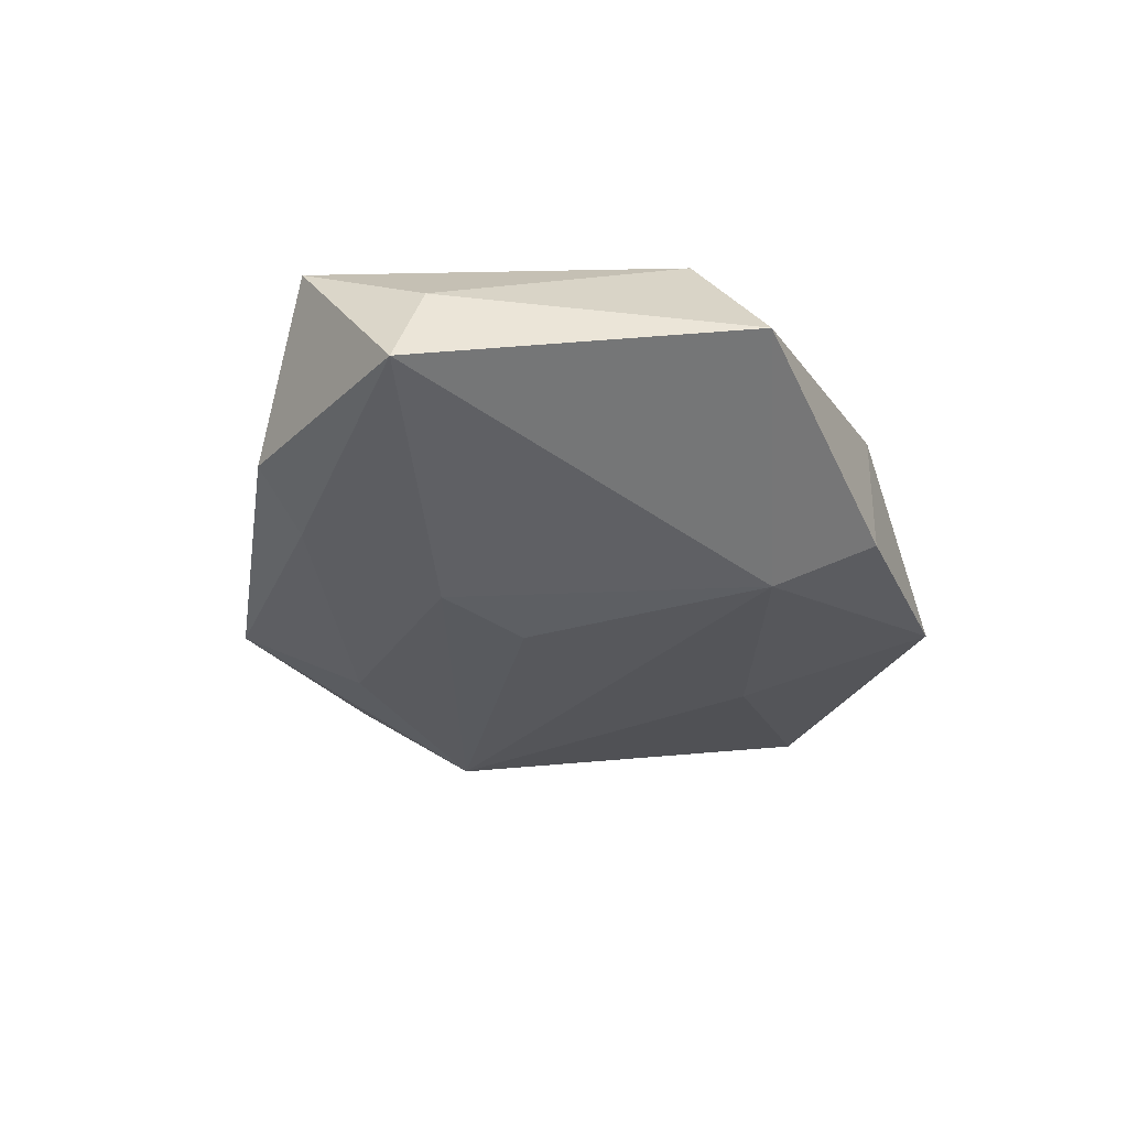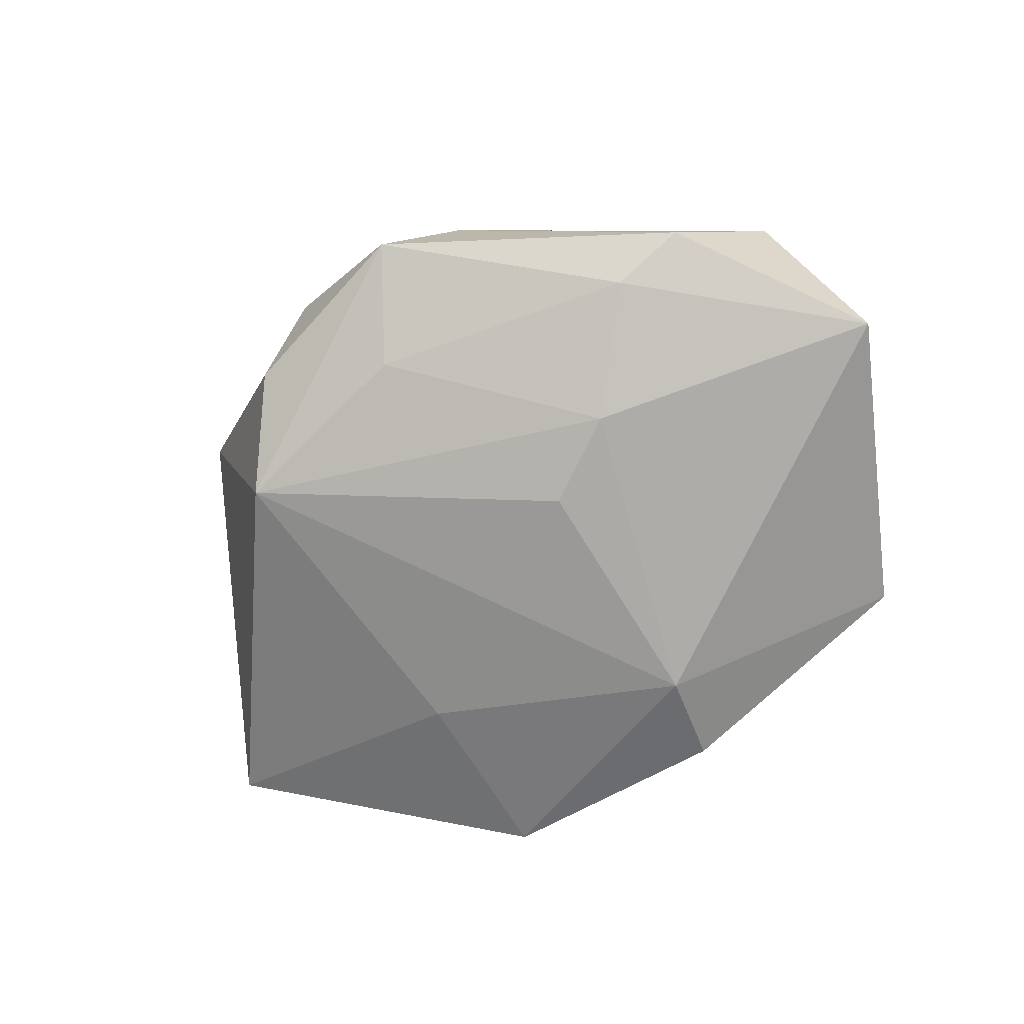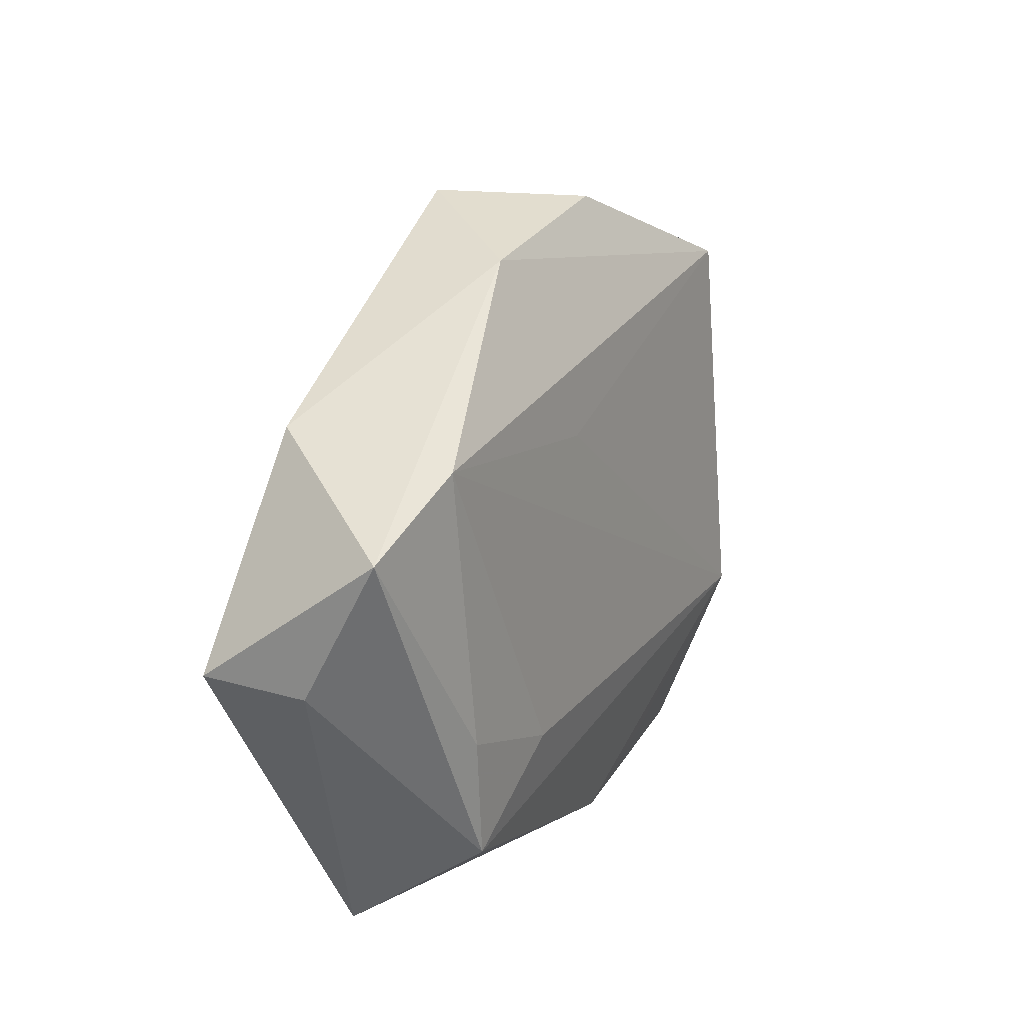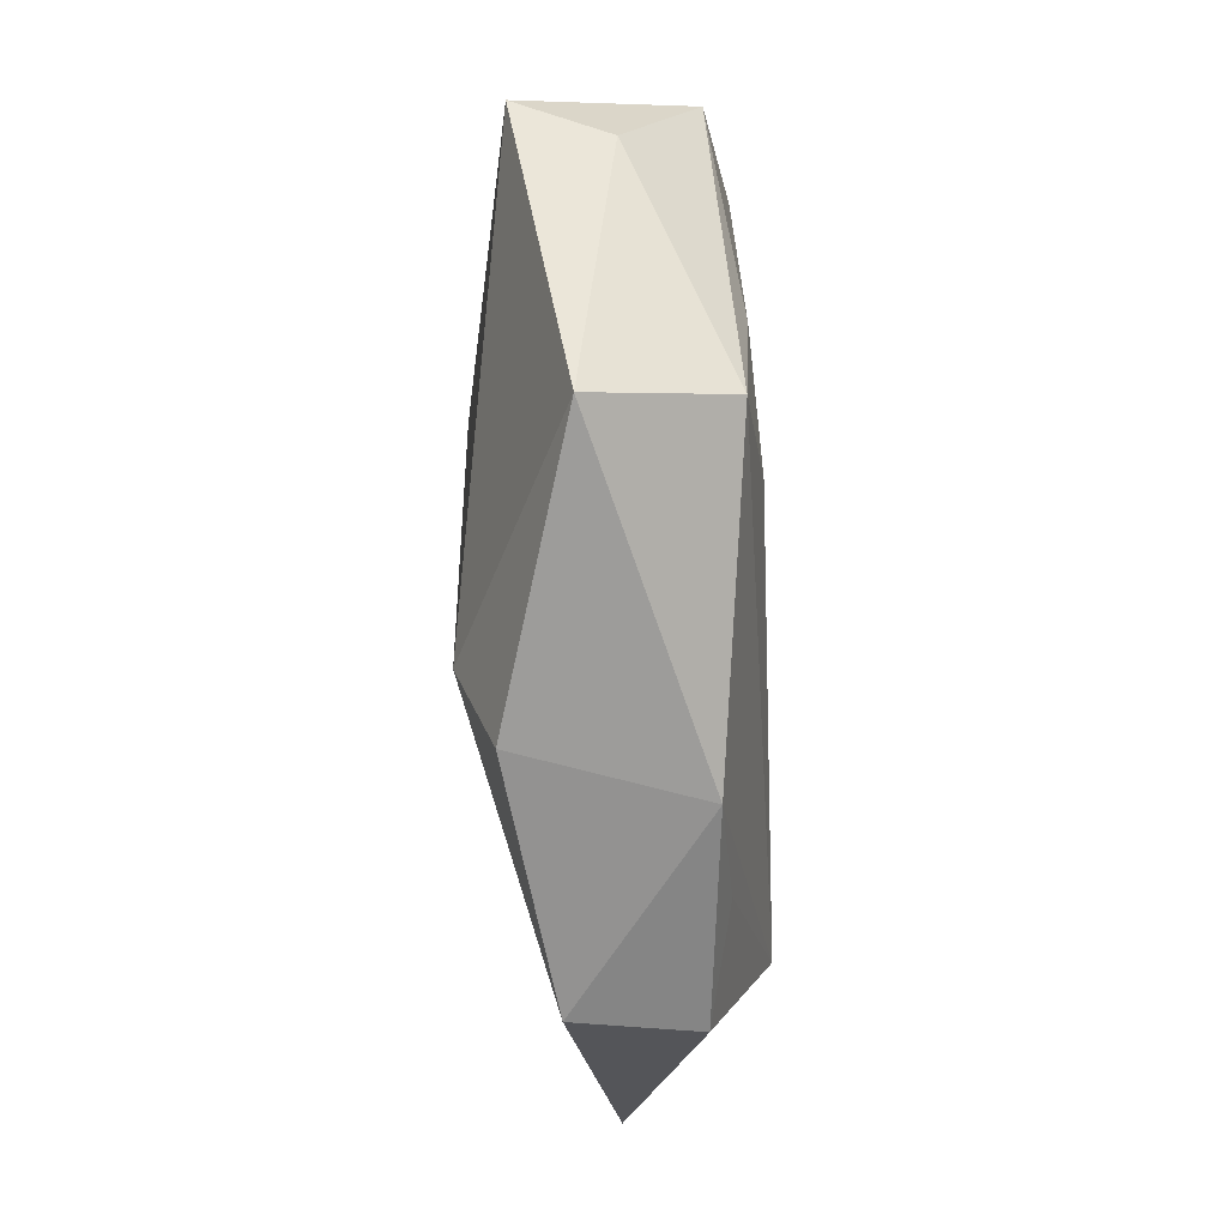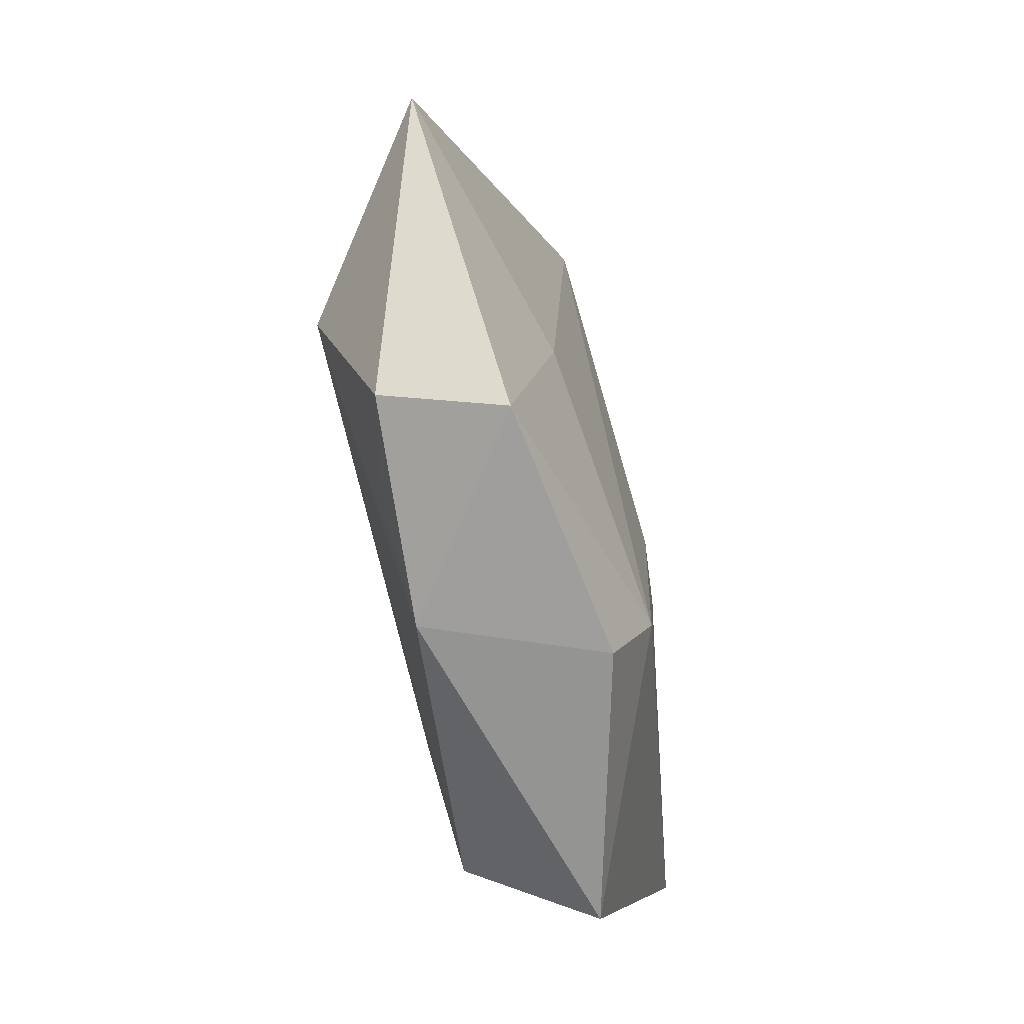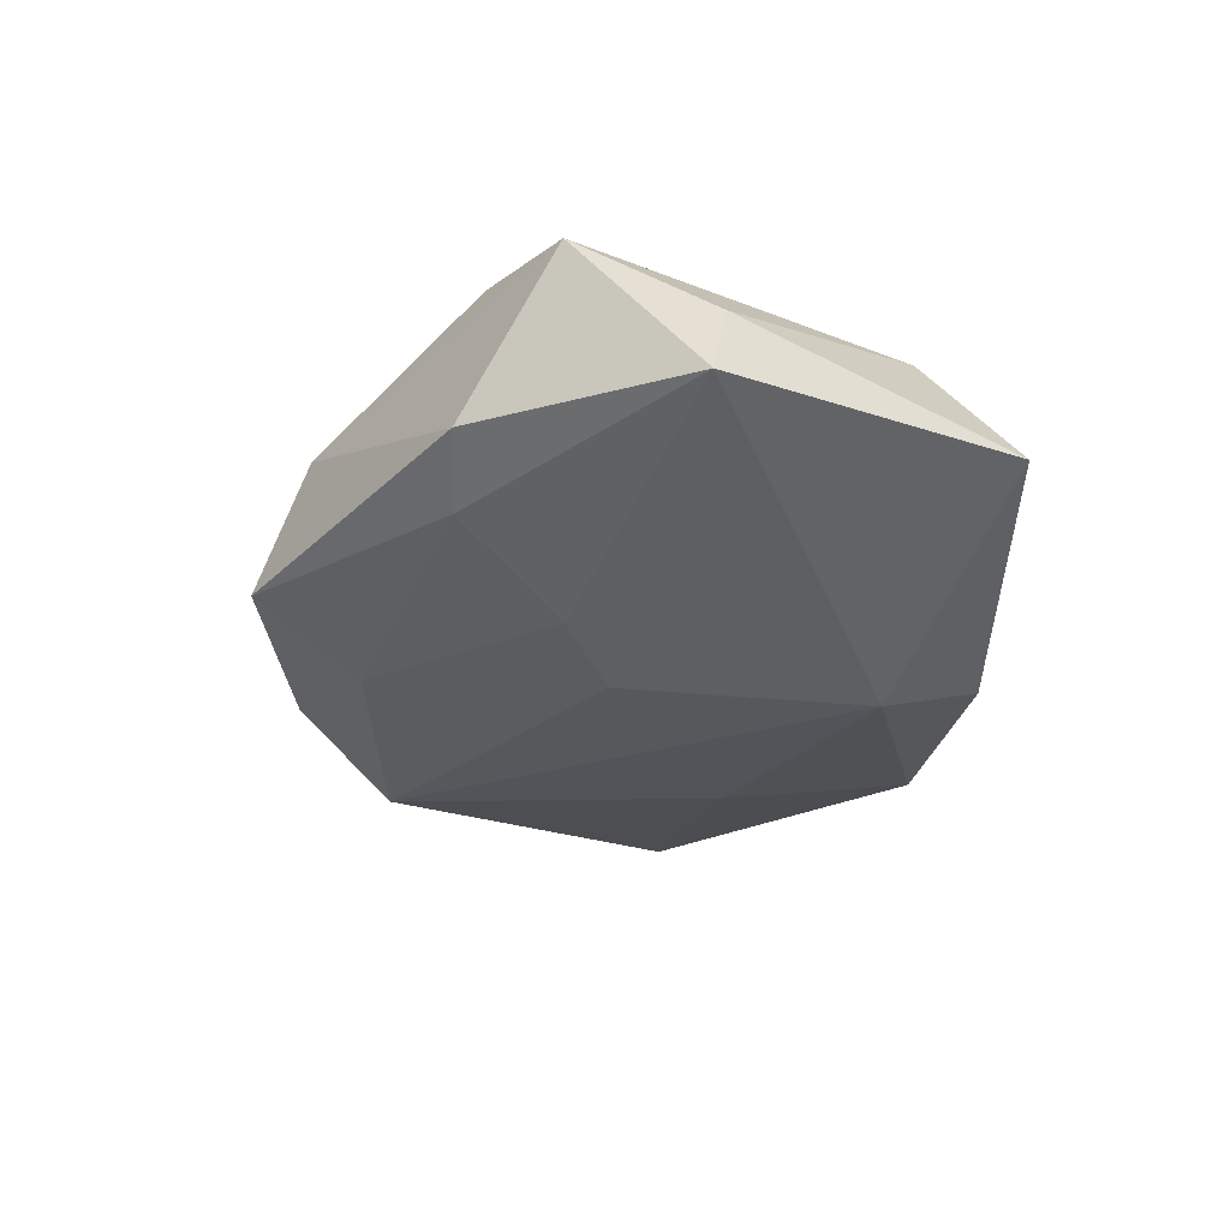
<metadata>
{"format":"obj","ext":"obj","renderer":"f3d","projection":"perspective","resolution":1024,"background":"white","views":[{"elev":-33.0,"azim":-66.5,"up":"+Z"},{"elev":-73.0,"azim":-144.9,"up":"+Z"},{"elev":18.1,"azim":-61.3,"up":"+Y"},{"elev":-68.7,"azim":-87.1,"up":"+Y"},{"elev":-69.9,"azim":103.7,"up":"+Y"},{"elev":-33.5,"azim":-95.8,"up":"+Z"}]}
</metadata>
<code>
v 0.05103 -0.007757 -0.002349
v -0.0009395 -0.03428 -0.009967
v -0.004879 0.03931 -0.005707
v -0.04326 -0.002749 0.001898
v 0.002471 0.02817 -0.0103
v 0.02828 -0.03 0.006152
v -0.005332 0.003849 -0.01439
v 0.01563 0.03473 -0.006166
v -0.006225 0.01524 0.01161
v -0.02975 -0.03309 -0.00214
v -0.02846 -0.01094 0.01214
v -0.02615 -0.02389 0.01137
v -0.03229 0.01825 0.01187
v -0.01486 0.009039 -0.01344
v 0.02307 -0.01116 -0.01022
v 0.02368 0.02472 -0.01228
v -0.003583 -0.02359 -0.0138
v -0.01583 -0.01461 0.01289
v 0.009005 0.03742 0.004688
v 0.005628 -0.03272 0.007939
v -0.04642 -0.0009427 -0.007478
v 0.0304 0.02817 0.009972
v -0.0338 0.02073 -0.005715
v 0.02507 -0.03273 -0.006162
v -0.01199 0.03418 0.005792
v 0.01687 -0.02742 0.008576
v 0.03178 -0.01213 0.01237
v -0.02539 0.02014 -0.00912
v -0.0427 0.01175 0.009589
f 22 1 16
f 27 1 22
f 10 2 20
f 20 2 24
f 22 13 9
f 9 27 22
f 13 27 9
f 20 27 12
f 12 10 20
f 22 16 8
f 16 3 8
f 25 13 22
f 25 29 13
f 20 24 6
f 1 27 6
f 6 24 1
f 17 24 2
f 17 7 16
f 17 10 21
f 2 10 17
f 14 17 21
f 7 17 14
f 16 7 14
f 18 27 13
f 18 12 27
f 10 12 4
f 12 29 4
f 21 10 4
f 4 29 21
f 19 25 22
f 3 25 19
f 22 8 19
f 19 8 3
f 26 27 20
f 20 6 26
f 26 6 27
f 15 17 16
f 24 17 15
f 15 16 1
f 1 24 15
f 28 14 21
f 5 3 16
f 16 14 5
f 5 28 3
f 14 28 5
f 11 18 13
f 12 18 11
f 13 29 11
f 11 29 12
f 3 28 23
f 23 25 3
f 29 25 23
f 21 29 23
f 23 28 21

</code>
